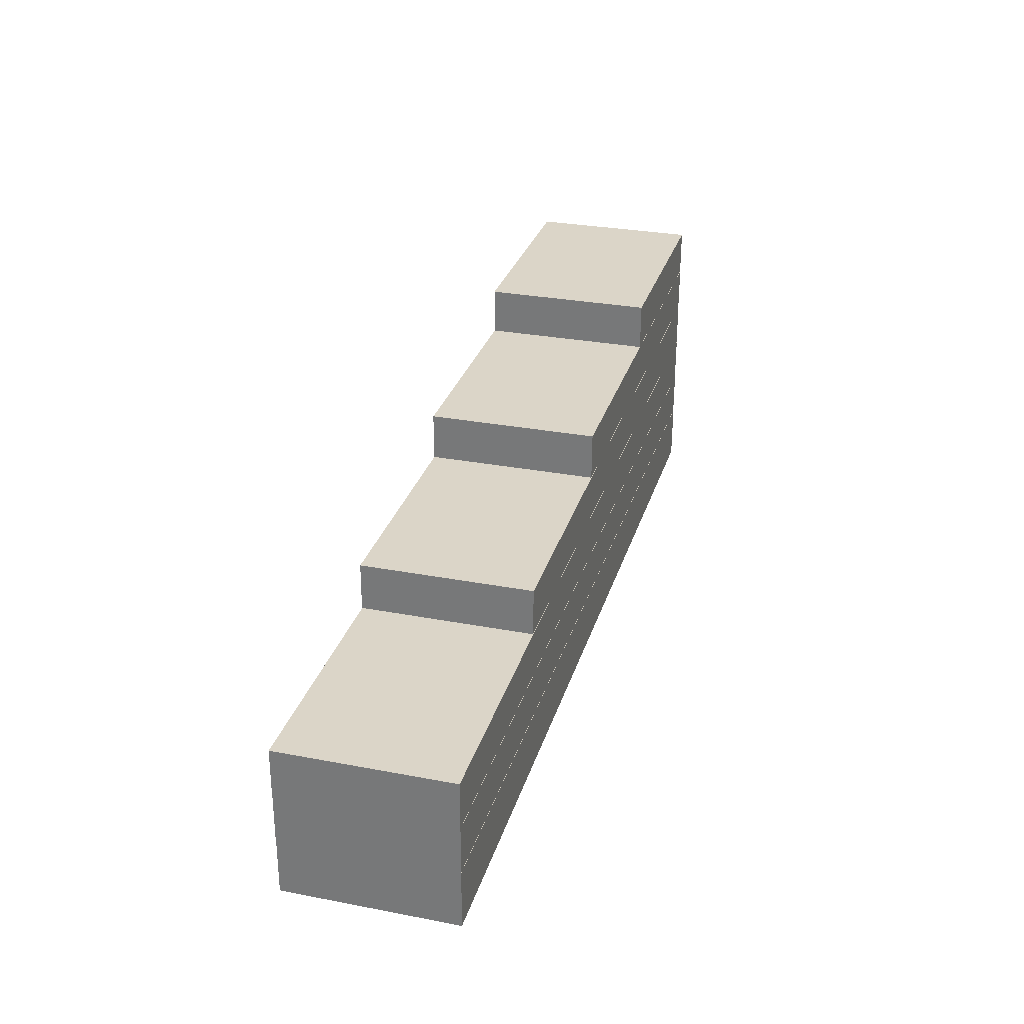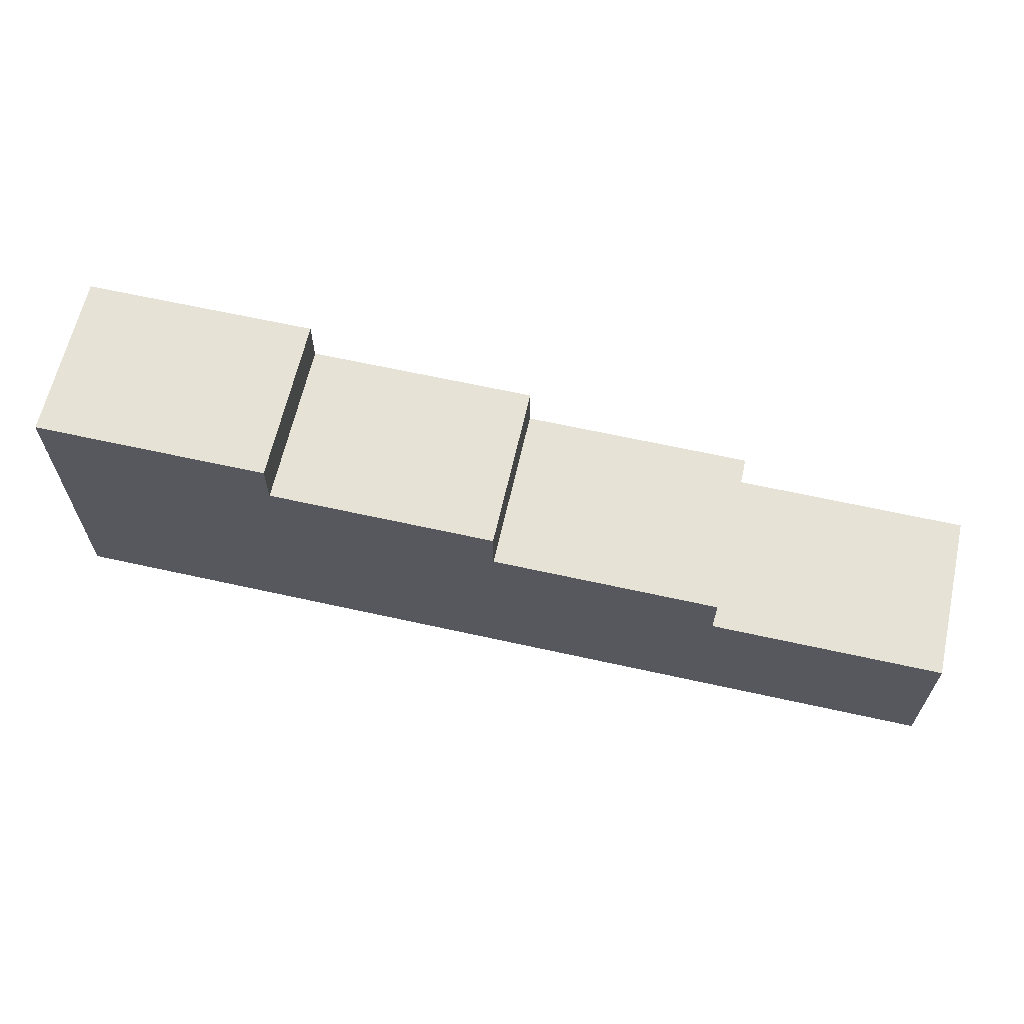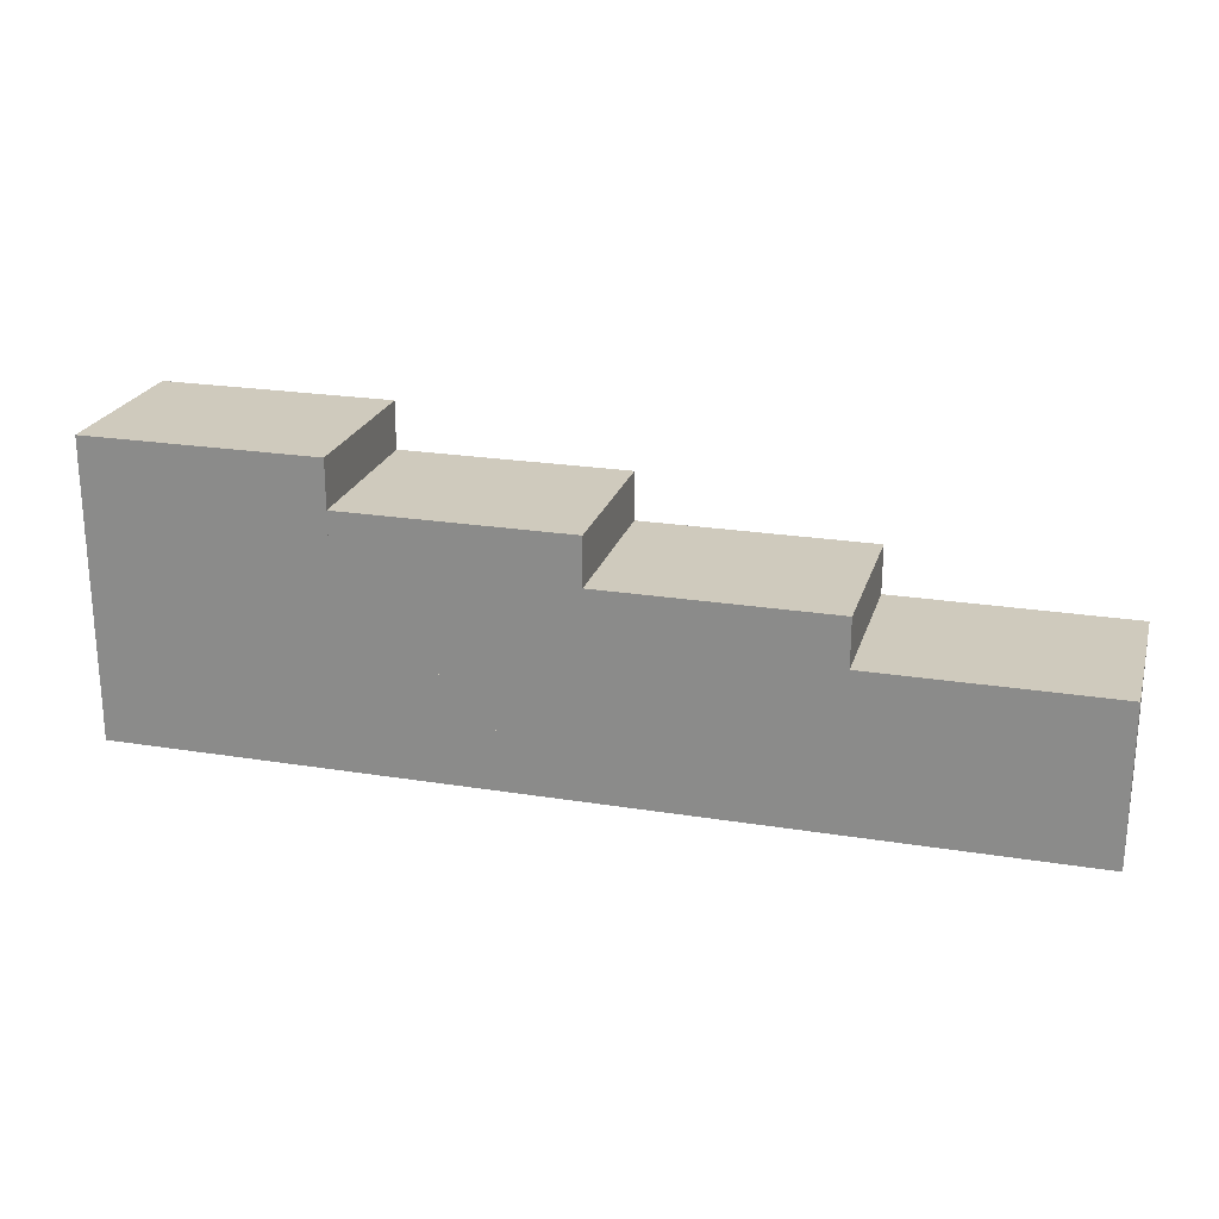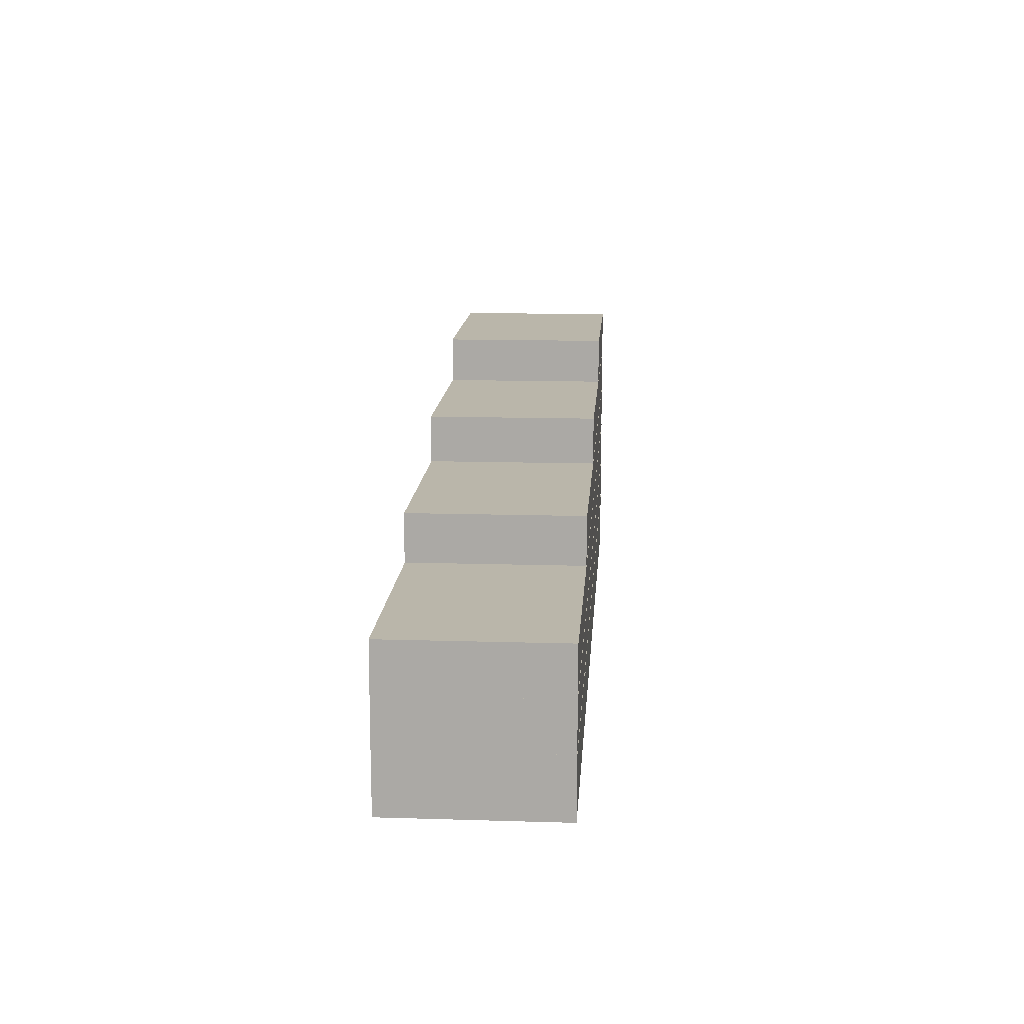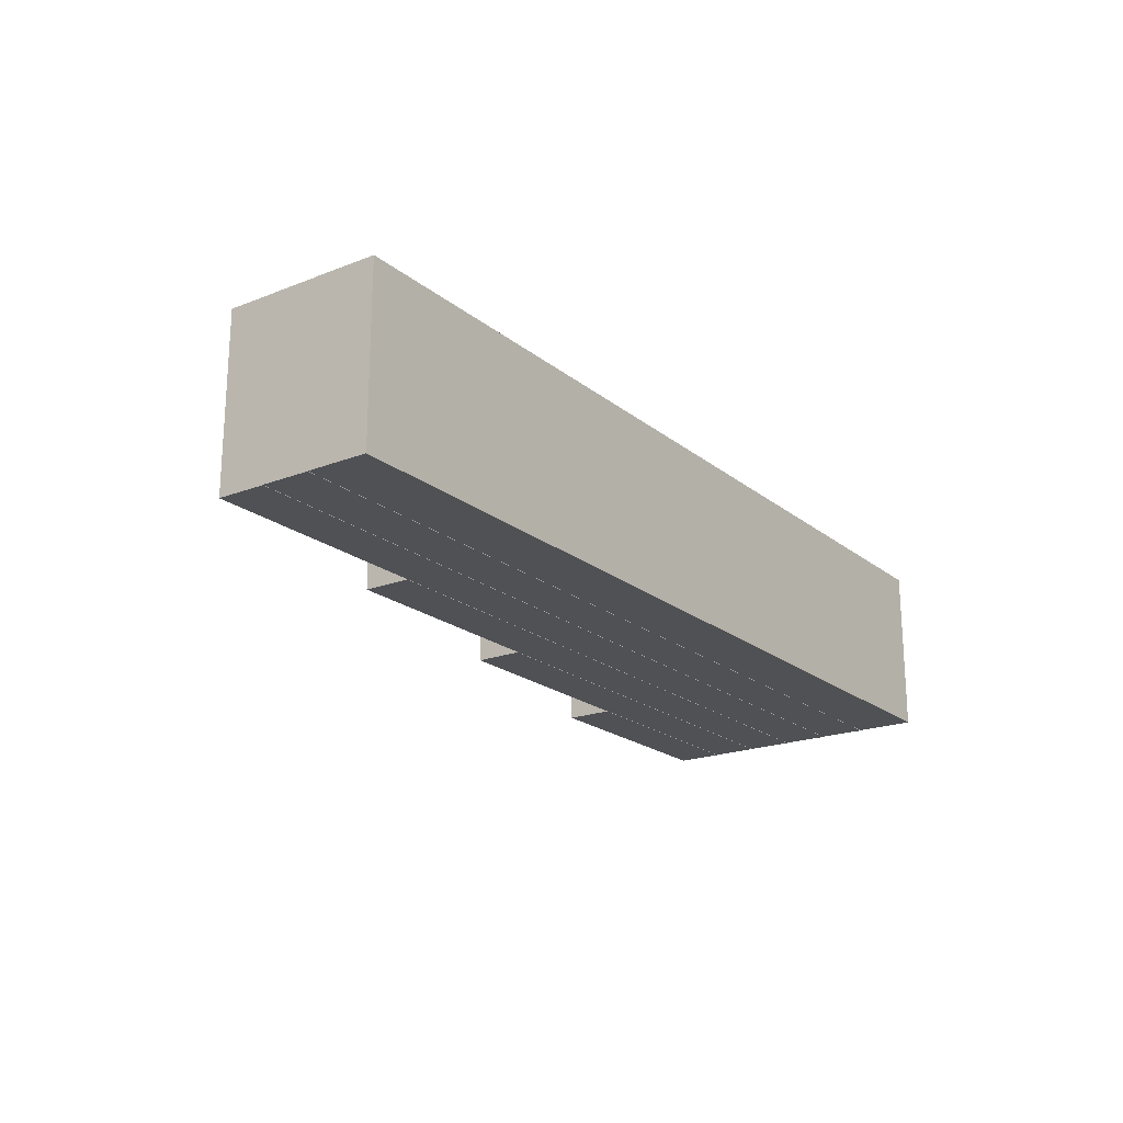
<metadata>
{"format":"obj","ext":"obj","renderer":"f3d","projection":"perspective","resolution":1024,"background":"white","views":[{"elev":29.5,"azim":105.7,"up":"+Z"},{"elev":63.4,"azim":12.7,"up":"+Z"},{"elev":22.8,"azim":15.4,"up":"+Z"},{"elev":13.8,"azim":93.9,"up":"+Z"},{"elev":-20.4,"azim":125.5,"up":"+Y"}]}
</metadata>
<code>
g 01.01:01.01:1714167
v 0.865 15.05 -5
v 20.52 15.05 -5
v 0.865 15.07 -2.665e-15
v 20.52 15.07 -2.665e-15
v 0.865 15.07 -2.665e-15
v 20.52 15.07 -2.665e-15
v 0.865 0.807 -1.776e-15
v 20.52 0.807 -1.776e-15
v 0.865 0.807 -1.776e-15
v 20.52 0.807 -1.776e-15
v 0.865 0.786 -5
v 20.52 0.786 -5
v 0.865 0.786 -5
v 20.52 0.786 -5
v 0.865 15.05 -5
v 20.52 15.05 -5
v 0.865 15.05 -5
v 0.865 15.07 -2.665e-15
v 0.865 0.807 -1.776e-15
v 0.865 0.786 -5
v 20.52 15.05 -5
v 20.52 15.07 -2.665e-15
v 20.52 0.807 -1.776e-15
v 20.52 0.786 -5
f 4 2 1
f 4 1 3
f 6 5 7
f 8 6 7
f 12 10 9
f 12 9 11
f 14 13 15
f 16 14 15
f 19 18 17
f 20 19 17
f 21 22 23
f 21 23 24
g 01.1:01.01:1714375
v 20.52 15.05 -5
v 39.72 15.05 -5
v 20.52 15.07 2.22e-15
v 39.72 15.07 2.22e-15
v 20.52 15.07 2.22e-15
v 39.72 15.07 2.22e-15
v 20.52 0.807 5.329e-15
v 39.72 0.807 5.329e-15
v 20.52 0.807 5.329e-15
v 39.72 0.807 5.329e-15
v 20.52 0.786 -5
v 39.72 0.786 -5
v 20.52 0.786 -5
v 39.72 0.786 -5
v 20.52 15.05 -5
v 39.72 15.05 -5
v 20.52 15.05 -5
v 20.52 15.07 2.22e-15
v 20.52 0.807 5.329e-15
v 20.52 0.786 -5
v 39.72 15.05 -5
v 39.72 15.07 2.22e-15
v 39.72 0.807 5.329e-15
v 39.72 0.786 -5
f 26 25 27
f 28 26 27
f 30 29 31
f 32 30 31
f 34 33 35
f 36 34 35
f 38 37 39
f 40 38 39
f 43 42 41
f 44 43 41
f 45 46 47
f 45 47 48
g 01.2:01.01:1714452
v 39.72 15.05 -5
v 58.92 15.05 -5
v 39.72 15.07 -2.22e-15
v 58.92 15.07 -2.22e-15
v 39.72 15.07 -2.22e-15
v 58.92 15.07 -2.22e-15
v 39.72 0.807 -8.882e-16
v 58.92 0.807 -8.882e-16
v 39.72 0.807 -8.882e-16
v 58.92 0.807 -8.882e-16
v 39.72 0.786 -5
v 58.92 0.786 -5
v 39.72 0.786 -5
v 58.92 0.786 -5
v 39.72 15.05 -5
v 58.92 15.05 -5
v 39.72 15.05 -5
v 39.72 15.07 -2.22e-15
v 39.72 0.807 -8.882e-16
v 39.72 0.786 -5
v 58.92 15.05 -5
v 58.92 15.07 -2.22e-15
v 58.92 0.807 -8.882e-16
v 58.92 0.786 -5
f 50 49 51
f 52 50 51
f 54 53 55
f 56 54 55
f 58 57 59
f 60 58 59
f 62 61 63
f 64 62 63
f 67 66 65
f 68 67 65
f 69 70 71
f 69 71 72
g 01.3:01.01:1714510
v 58.92 15.05 -5
v 78.57 15.05 -5
v 58.92 15.07 2.22e-15
v 78.57 15.07 2.22e-15
v 58.92 15.07 2.22e-15
v 78.57 15.07 2.22e-15
v 58.92 0.807 5.329e-15
v 78.57 0.807 5.329e-15
v 58.92 0.807 5.329e-15
v 78.57 0.807 5.329e-15
v 58.92 0.786 -5
v 78.57 0.786 -5
v 58.92 0.786 -5
v 78.57 0.786 -5
v 58.92 15.05 -5
v 78.57 15.05 -5
v 58.92 15.05 -5
v 58.92 15.07 2.22e-15
v 58.92 0.807 5.329e-15
v 58.92 0.786 -5
v 78.57 15.05 -5
v 78.57 15.07 2.22e-15
v 78.57 0.807 5.329e-15
v 78.57 0.786 -5
f 74 73 75
f 76 74 75
f 78 77 79
f 80 78 79
f 82 81 83
f 84 82 83
f 86 85 87
f 88 86 87
f 91 90 89
f 92 91 89
f 93 94 95
f 93 95 96
g 01.4:01.01:1714590
v 0.865 15.05 9.615e-14
v 20.52 15.05 9.615e-14
v 0.865 15.07 4
v 20.52 15.07 4
v 0.865 15.07 4
v 20.52 15.07 4
v 0.865 0.807 4
v 20.52 0.807 4
v 0.865 0.807 4
v 20.52 0.807 4
v 0.865 0.786 9.592e-14
v 20.52 0.786 9.592e-14
v 0.865 0.786 9.592e-14
v 20.52 0.786 9.592e-14
v 0.865 15.05 9.615e-14
v 20.52 15.05 9.615e-14
v 0.865 15.05 9.615e-14
v 0.865 15.07 4
v 0.865 0.807 4
v 0.865 0.786 9.592e-14
v 20.52 15.05 9.615e-14
v 20.52 15.07 4
v 20.52 0.807 4
v 20.52 0.786 9.592e-14
f 98 97 99
f 100 98 99
f 102 101 103
f 104 102 103
f 106 105 107
f 108 106 107
f 110 109 111
f 112 110 111
f 115 114 113
f 116 115 113
f 117 118 119
f 117 119 120
g 01.5:01.01:1714627
v 20.52 15.05 6.062e-14
v 39.72 15.05 6.062e-14
v 20.52 15.07 4
v 39.72 15.07 4
v 20.52 15.07 4
v 39.72 15.07 4
v 20.52 0.807 4
v 39.72 0.807 4
v 20.52 0.807 4
v 39.72 0.807 4
v 20.52 0.786 6.262e-14
v 39.72 0.786 6.262e-14
v 20.52 0.786 6.262e-14
v 39.72 0.786 6.262e-14
v 20.52 15.05 6.062e-14
v 39.72 15.05 6.062e-14
v 20.52 15.05 6.062e-14
v 20.52 15.07 4
v 20.52 0.807 4
v 20.52 0.786 6.262e-14
v 39.72 15.05 6.062e-14
v 39.72 15.07 4
v 39.72 0.807 4
v 39.72 0.786 6.262e-14
f 124 122 121
f 124 121 123
f 126 125 127
f 128 126 127
f 132 130 129
f 132 129 131
f 134 133 135
f 136 134 135
f 139 138 137
f 140 139 137
f 141 142 143
f 141 143 144
g 01.6:01.01:1714664
v 39.72 15.05 2.798e-14
v 58.92 15.05 2.798e-14
v 39.72 15.07 4
v 58.92 15.07 4
v 39.72 15.07 4
v 58.92 15.07 4
v 39.72 0.807 4
v 58.92 0.807 4
v 39.72 0.807 4
v 58.92 0.807 4
v 39.72 0.786 3.597e-14
v 58.92 0.786 3.597e-14
v 39.72 0.786 3.597e-14
v 58.92 0.786 3.597e-14
v 39.72 15.05 2.798e-14
v 58.92 15.05 2.798e-14
v 39.72 15.05 2.798e-14
v 39.72 15.07 4
v 39.72 0.807 4
v 39.72 0.786 3.597e-14
v 58.92 15.05 2.798e-14
v 58.92 15.07 4
v 58.92 0.807 4
v 58.92 0.786 3.597e-14
f 146 145 147
f 148 146 147
f 150 149 151
f 152 150 151
f 156 154 153
f 156 153 155
f 158 157 159
f 160 158 159
f 163 162 161
f 164 163 161
f 165 166 167
f 165 167 168
g 01.7:01.01:1714701
v 58.92 15.05 2.665e-15
v 78.57 15.05 2.665e-15
v 58.92 15.07 4
v 78.57 15.07 4
v 58.92 15.07 4
v 78.57 15.07 4
v 58.92 0.807 4
v 78.57 0.807 4
v 58.92 0.807 4
v 78.57 0.807 4
v 58.92 0.786 1.332e-15
v 78.57 0.786 1.332e-15
v 58.92 0.786 1.332e-15
v 78.57 0.786 1.332e-15
v 58.92 15.05 2.665e-15
v 78.57 15.05 2.665e-15
v 58.92 15.05 2.665e-15
v 58.92 15.07 4
v 58.92 0.807 4
v 58.92 0.786 1.332e-15
v 78.57 15.05 2.665e-15
v 78.57 15.07 4
v 78.57 0.807 4
v 78.57 0.786 1.332e-15
f 170 169 171
f 172 170 171
f 174 173 175
f 176 174 175
f 178 177 179
f 180 178 179
f 182 181 183
f 184 182 183
f 187 186 185
f 188 187 185
f 189 190 191
f 189 191 192
g 01.8:01.01:1714995
v 0.865 15.05 4
v 20.52 15.05 4
v 0.865 15.07 8
v 20.52 15.07 8
v 0.865 15.07 8
v 20.52 15.07 8
v 0.865 0.807 8
v 20.52 0.807 8
v 0.865 0.807 8
v 20.52 0.807 8
v 0.865 0.786 4
v 20.52 0.786 4
v 0.865 0.786 4
v 20.52 0.786 4
v 0.865 15.05 4
v 20.52 15.05 4
v 0.865 15.05 4
v 0.865 15.07 8
v 0.865 0.807 8
v 0.865 0.786 4
v 20.52 15.05 4
v 20.52 15.07 8
v 20.52 0.807 8
v 20.52 0.786 4
f 196 194 193
f 196 193 195
f 198 197 199
f 200 198 199
f 204 202 201
f 204 201 203
f 206 205 207
f 208 206 207
f 211 210 209
f 212 211 209
f 213 214 215
f 213 215 216
g 01.9:01.01:1715024
v 20.52 15.05 4
v 39.72 15.05 4
v 20.52 15.07 8
v 39.72 15.07 8
v 20.52 15.07 8
v 39.72 15.07 8
v 20.52 0.807 8
v 39.72 0.807 8
v 20.52 0.807 8
v 39.72 0.807 8
v 20.52 0.786 4
v 39.72 0.786 4
v 20.52 0.786 4
v 39.72 0.786 4
v 20.52 15.05 4
v 39.72 15.05 4
v 20.52 15.05 4
v 20.52 15.07 8
v 20.52 0.807 8
v 20.52 0.786 4
v 39.72 15.05 4
v 39.72 15.07 8
v 39.72 0.807 8
v 39.72 0.786 4
f 220 218 217
f 220 217 219
f 222 221 223
f 224 222 223
f 228 226 225
f 228 225 227
f 230 229 231
f 232 230 231
f 235 234 233
f 236 235 233
f 237 238 239
f 237 239 240
g 01.10:01.01:1715053
v 39.72 15.05 4
v 58.92 15.05 4
v 39.72 15.07 8
v 58.92 15.07 8
v 39.72 15.07 8
v 58.92 15.07 8
v 39.72 0.807 8
v 58.92 0.807 8
v 39.72 0.807 8
v 58.92 0.807 8
v 39.72 0.786 4
v 58.92 0.786 4
v 39.72 0.786 4
v 58.92 0.786 4
v 39.72 15.05 4
v 58.92 15.05 4
v 39.72 15.05 4
v 39.72 15.07 8
v 39.72 0.807 8
v 39.72 0.786 4
v 58.92 15.05 4
v 58.92 15.07 8
v 58.92 0.807 8
v 58.92 0.786 4
f 244 242 241
f 244 241 243
f 246 245 247
f 248 246 247
f 252 250 249
f 252 249 251
f 254 253 255
f 256 254 255
f 259 258 257
f 260 259 257
f 261 262 263
f 261 263 264
g 01.11:01.01:1715082
v 58.92 15.05 4
v 78.57 15.05 4
v 58.92 15.07 8
v 78.57 15.07 8
v 58.92 15.07 8
v 78.57 15.07 8
v 58.92 0.807 8
v 78.57 0.807 8
v 58.92 0.807 8
v 78.57 0.807 8
v 58.92 0.786 4
v 78.57 0.786 4
v 58.92 0.786 4
v 78.57 0.786 4
v 58.92 15.05 4
v 78.57 15.05 4
v 58.92 15.05 4
v 58.92 15.07 8
v 58.92 0.807 8
v 58.92 0.786 4
v 78.57 15.05 4
v 78.57 15.07 8
v 78.57 0.807 8
v 78.57 0.786 4
f 266 265 267
f 268 266 267
f 270 269 271
f 272 270 271
f 274 273 275
f 276 274 275
f 278 277 279
f 280 278 279
f 283 282 281
f 284 283 281
f 285 286 287
f 285 287 288
g 01.12:01.01:1715183
v 0.865 15.05 8
v 20.52 15.05 8
v 0.865 15.07 12
v 20.52 15.07 12
v 0.865 15.07 12
v 20.52 15.07 12
v 0.865 0.807 12
v 20.52 0.807 12
v 0.865 0.807 12
v 20.52 0.807 12
v 0.865 0.786 8
v 20.52 0.786 8
v 0.865 0.786 8
v 20.52 0.786 8
v 0.865 15.05 8
v 20.52 15.05 8
v 0.865 15.05 8
v 0.865 15.07 12
v 0.865 0.807 12
v 0.865 0.786 8
v 20.52 15.05 8
v 20.52 15.07 12
v 20.52 0.807 12
v 20.52 0.786 8
f 290 289 291
f 292 290 291
f 294 293 295
f 296 294 295
f 298 297 299
f 300 298 299
f 302 301 303
f 304 302 303
f 307 306 305
f 308 307 305
f 309 310 311
f 309 311 312
g 01.13:01.01:1715212
v 20.52 15.05 8
v 39.72 15.05 8
v 20.52 15.07 12
v 39.72 15.07 12
v 20.52 15.07 12
v 39.72 15.07 12
v 20.52 0.807 12
v 39.72 0.807 12
v 20.52 0.807 12
v 39.72 0.807 12
v 20.52 0.786 8
v 39.72 0.786 8
v 20.52 0.786 8
v 39.72 0.786 8
v 20.52 15.05 8
v 39.72 15.05 8
v 20.52 15.05 8
v 20.52 15.07 12
v 20.52 0.807 12
v 20.52 0.786 8
v 39.72 15.05 8
v 39.72 15.07 12
v 39.72 0.807 12
v 39.72 0.786 8
f 316 314 313
f 316 313 315
f 318 317 319
f 320 318 319
f 324 322 321
f 324 321 323
f 326 325 327
f 328 326 327
f 331 330 329
f 332 331 329
f 333 334 335
f 333 335 336
g 01.14:01.01:1715241
v 39.72 15.05 8
v 58.92 15.05 8
v 39.72 15.07 12
v 58.92 15.07 12
v 39.72 15.07 12
v 58.92 15.07 12
v 39.72 0.807 12
v 58.92 0.807 12
v 39.72 0.807 12
v 58.92 0.807 12
v 39.72 0.786 8
v 58.92 0.786 8
v 39.72 0.786 8
v 58.92 0.786 8
v 39.72 15.05 8
v 58.92 15.05 8
v 39.72 15.05 8
v 39.72 15.07 12
v 39.72 0.807 12
v 39.72 0.786 8
v 58.92 15.05 8
v 58.92 15.07 12
v 58.92 0.807 12
v 58.92 0.786 8
f 338 337 339
f 340 338 339
f 342 341 343
f 344 342 343
f 348 346 345
f 348 345 347
f 350 349 351
f 352 350 351
f 355 354 353
f 356 355 353
f 357 358 359
f 357 359 360
g 01.16:01.01:1715371
v 0.865 15.05 12
v 20.52 15.05 12
v 0.865 15.07 16
v 20.52 15.07 16
v 0.865 15.07 16
v 20.52 15.07 16
v 0.865 0.807 16
v 20.52 0.807 16
v 0.865 0.807 16
v 20.52 0.807 16
v 0.865 0.786 12
v 20.52 0.786 12
v 0.865 0.786 12
v 20.52 0.786 12
v 0.865 15.05 12
v 20.52 15.05 12
v 0.865 15.05 12
v 0.865 15.07 16
v 0.865 0.807 16
v 0.865 0.786 12
v 20.52 15.05 12
v 20.52 15.07 16
v 20.52 0.807 16
v 20.52 0.786 12
f 362 361 363
f 364 362 363
f 366 365 367
f 368 366 367
f 370 369 371
f 372 370 371
f 374 373 375
f 376 374 375
f 379 378 377
f 380 379 377
f 381 382 383
f 381 383 384
g 01.17:01.01:1715400
v 20.52 15.05 12
v 39.72 15.05 12
v 20.52 15.07 16
v 39.72 15.07 16
v 20.52 15.07 16
v 39.72 15.07 16
v 20.52 0.807 16
v 39.72 0.807 16
v 20.52 0.807 16
v 39.72 0.807 16
v 20.52 0.786 12
v 39.72 0.786 12
v 20.52 0.786 12
v 39.72 0.786 12
v 20.52 15.05 12
v 39.72 15.05 12
v 20.52 15.05 12
v 20.52 15.07 16
v 20.52 0.807 16
v 20.52 0.786 12
v 39.72 15.05 12
v 39.72 15.07 16
v 39.72 0.807 16
v 39.72 0.786 12
f 388 386 385
f 388 385 387
f 390 389 391
f 392 390 391
f 396 394 393
f 396 393 395
f 398 397 399
f 400 398 399
f 403 402 401
f 404 403 401
f 405 406 407
f 405 407 408
g 01.20:01.01:1715559
v 0.865 15.05 16
v 20.52 15.05 16
v 0.865 15.07 20
v 20.52 15.07 20
v 0.865 15.07 20
v 20.52 15.07 20
v 0.865 0.807 20
v 20.52 0.807 20
v 0.865 0.807 20
v 20.52 0.807 20
v 0.865 0.786 16
v 20.52 0.786 16
v 0.865 0.786 16
v 20.52 0.786 16
v 0.865 15.05 16
v 20.52 15.05 16
v 0.865 15.05 16
v 0.865 15.07 20
v 0.865 0.807 20
v 0.865 0.786 16
v 20.52 15.05 16
v 20.52 15.07 20
v 20.52 0.807 20
v 20.52 0.786 16
f 412 410 409
f 412 409 411
f 414 413 415
f 416 414 415
f 420 418 417
f 420 417 419
f 422 421 423
f 424 422 423
f 427 426 425
f 428 427 425
f 429 430 431
f 429 431 432

</code>
